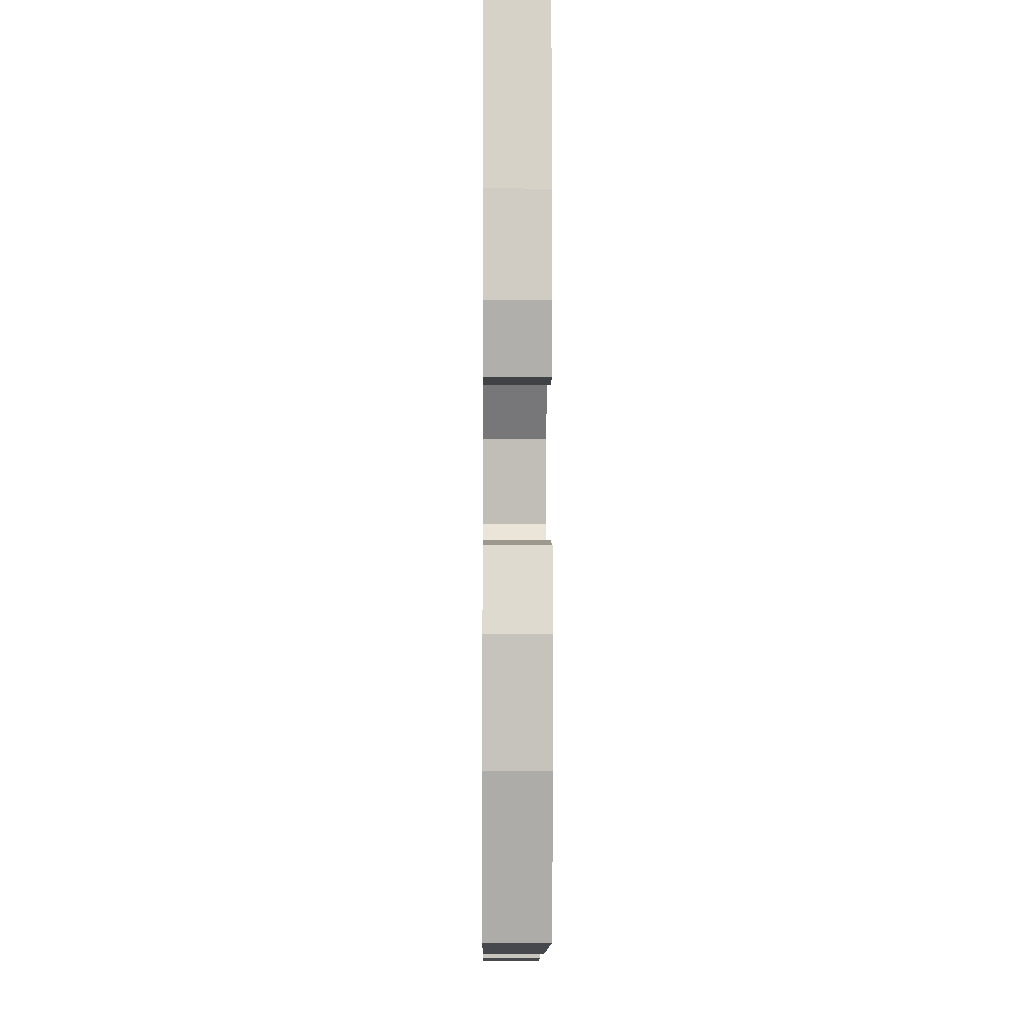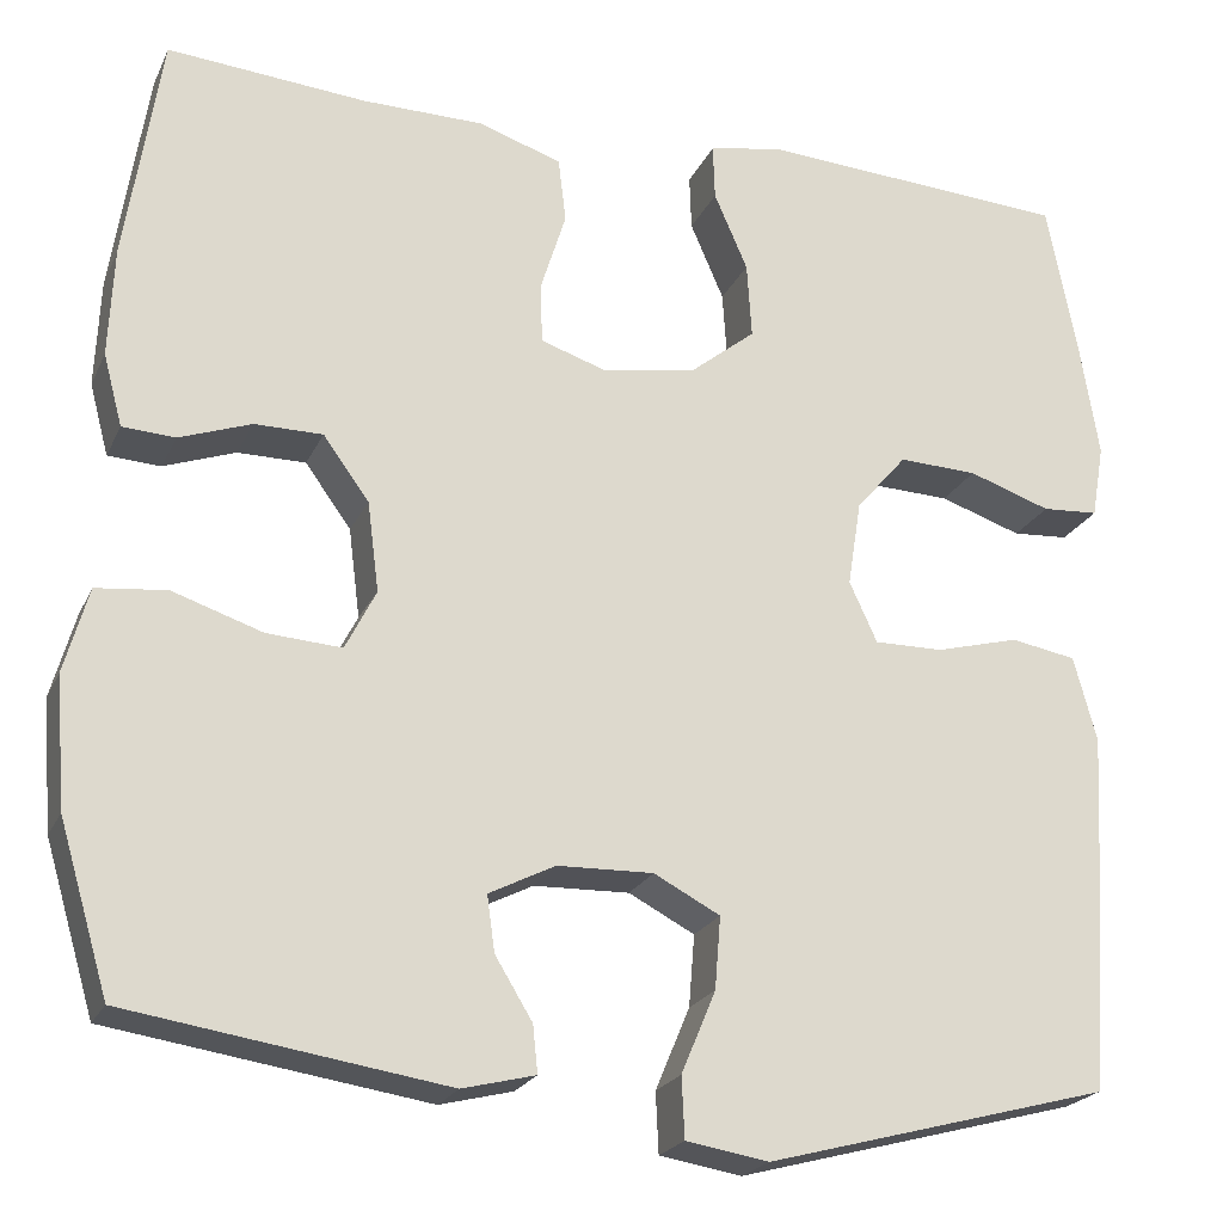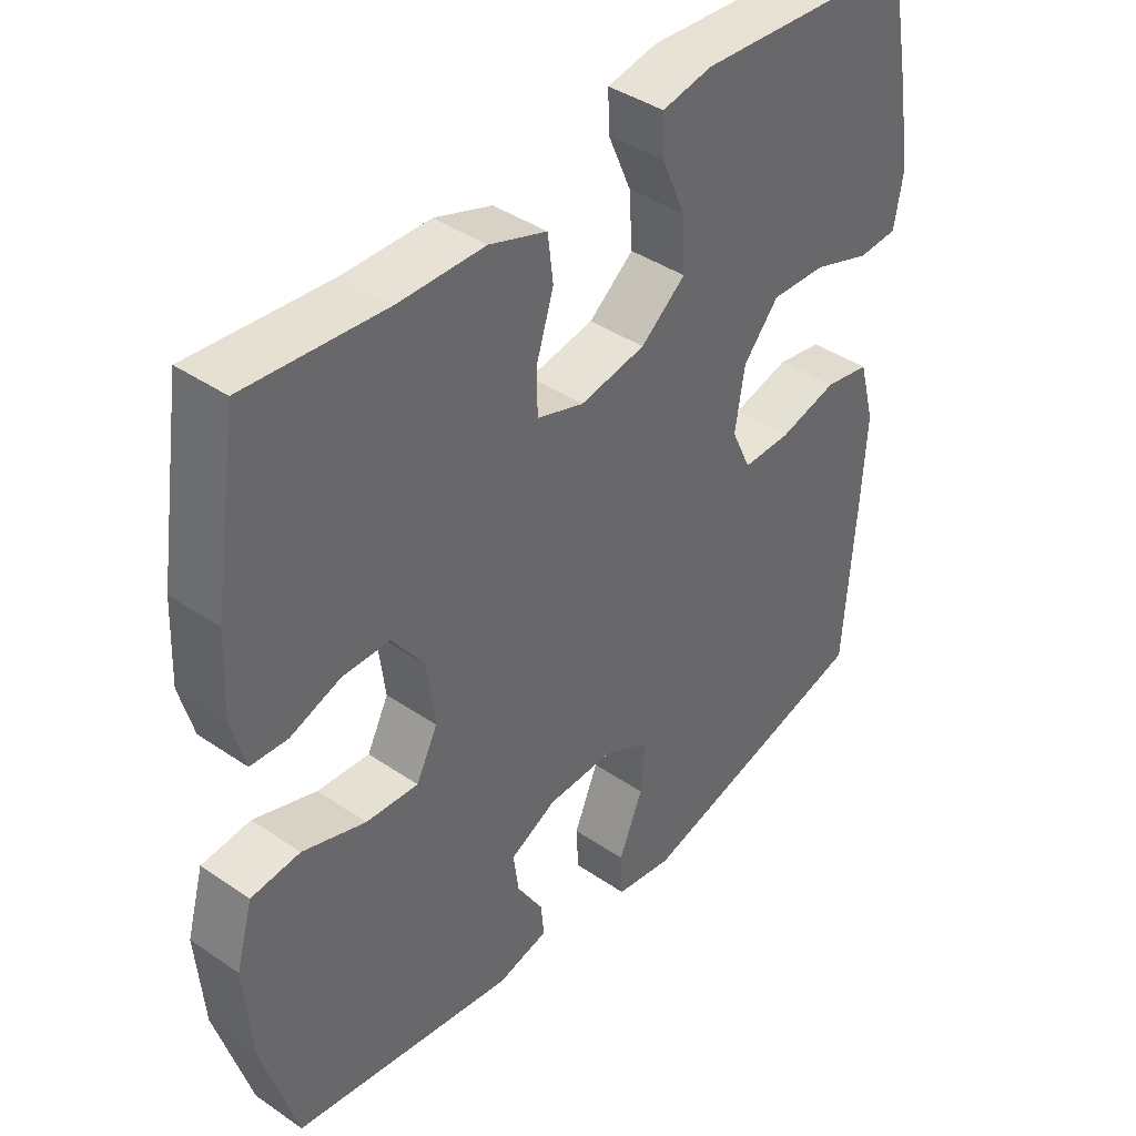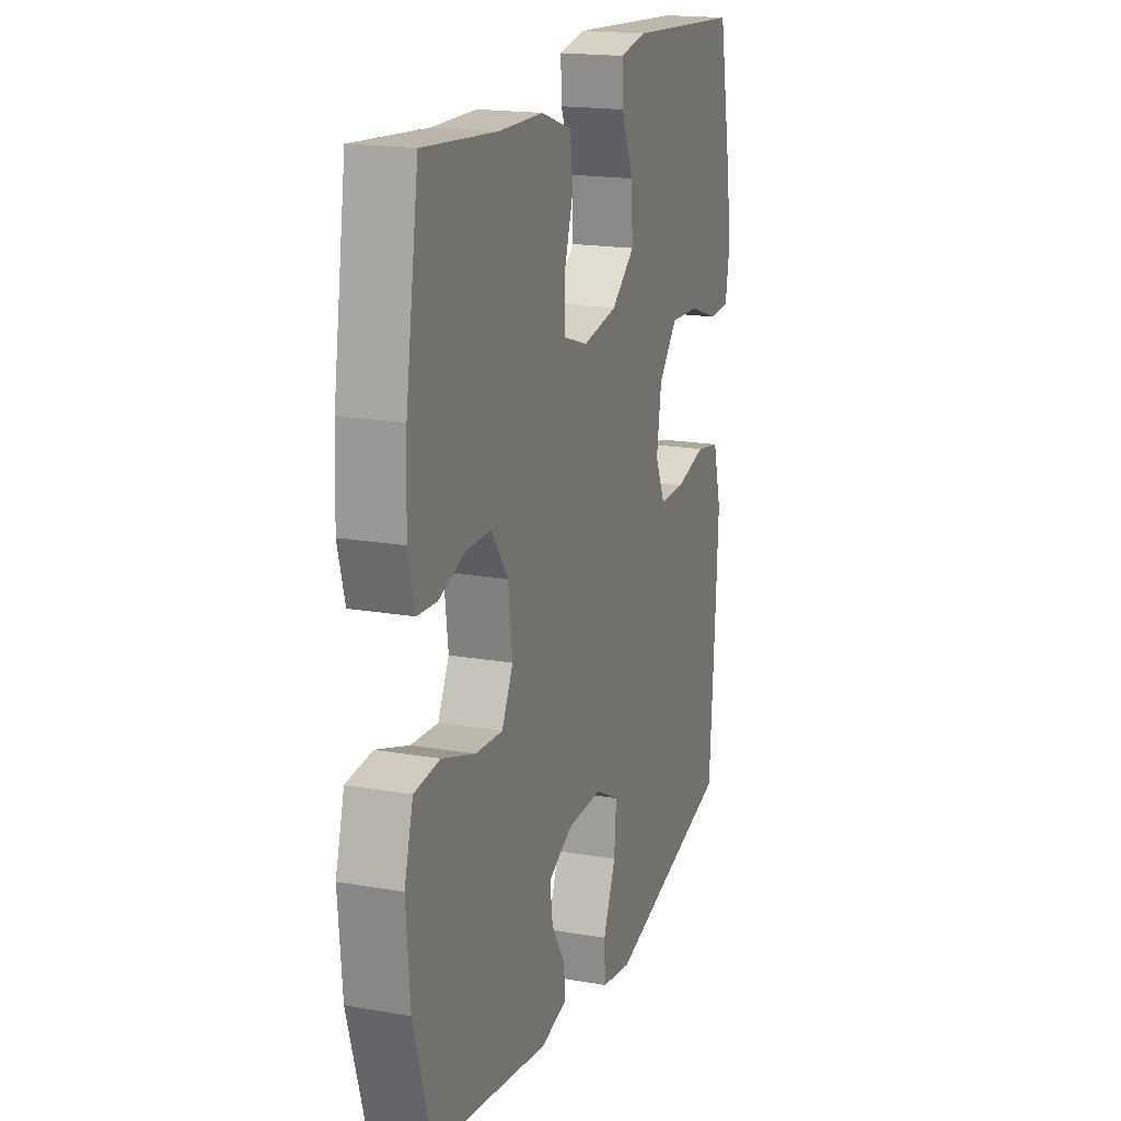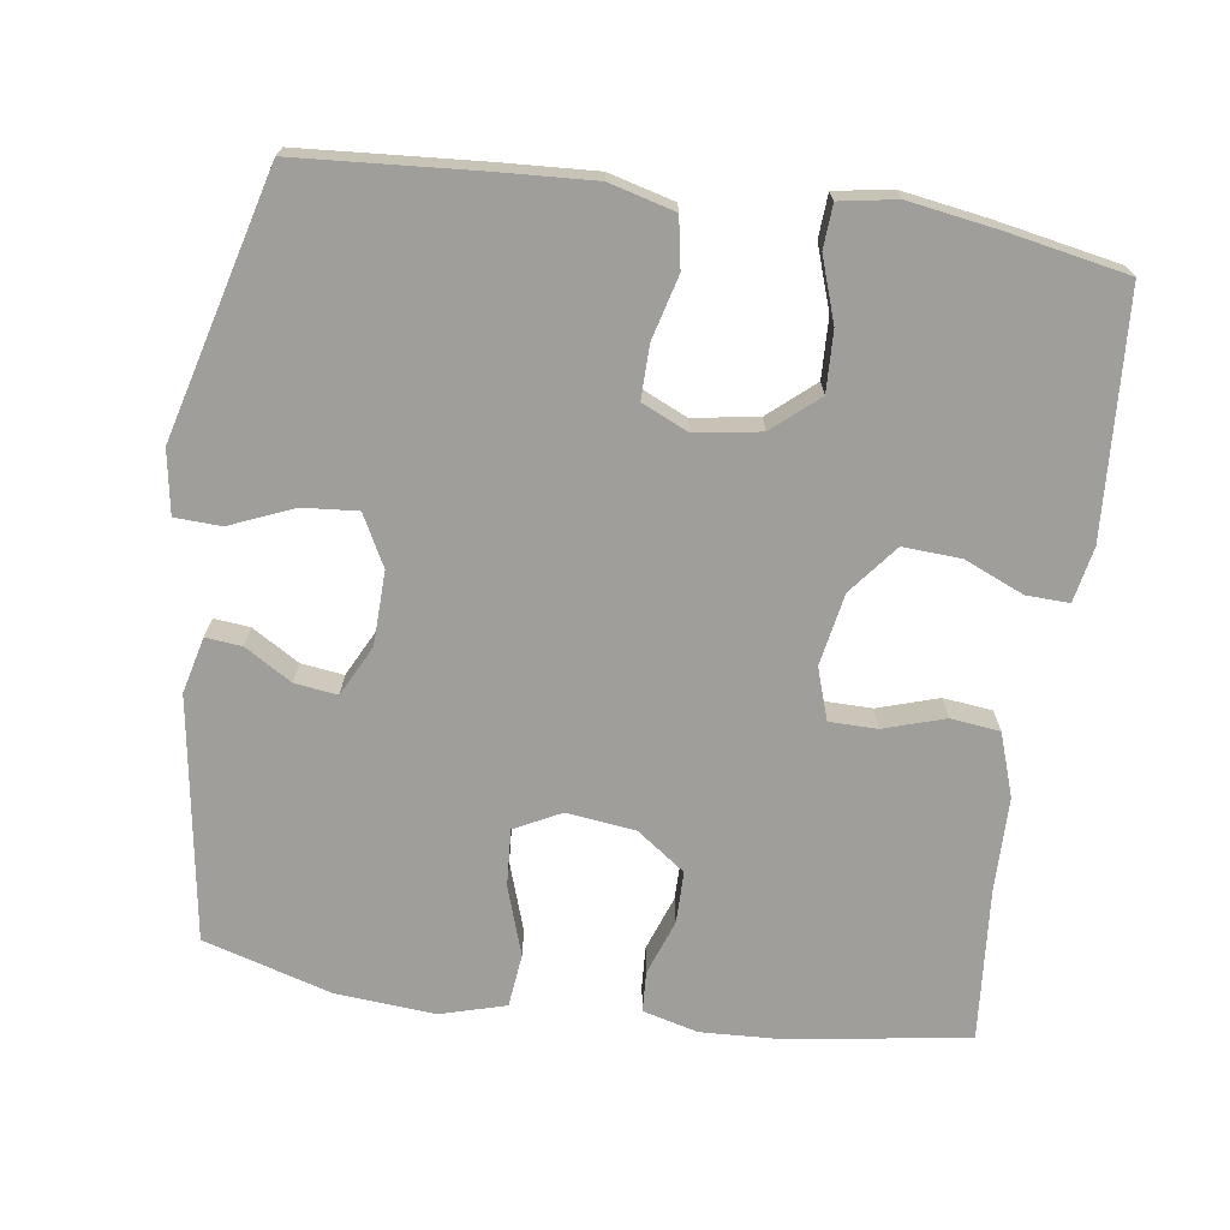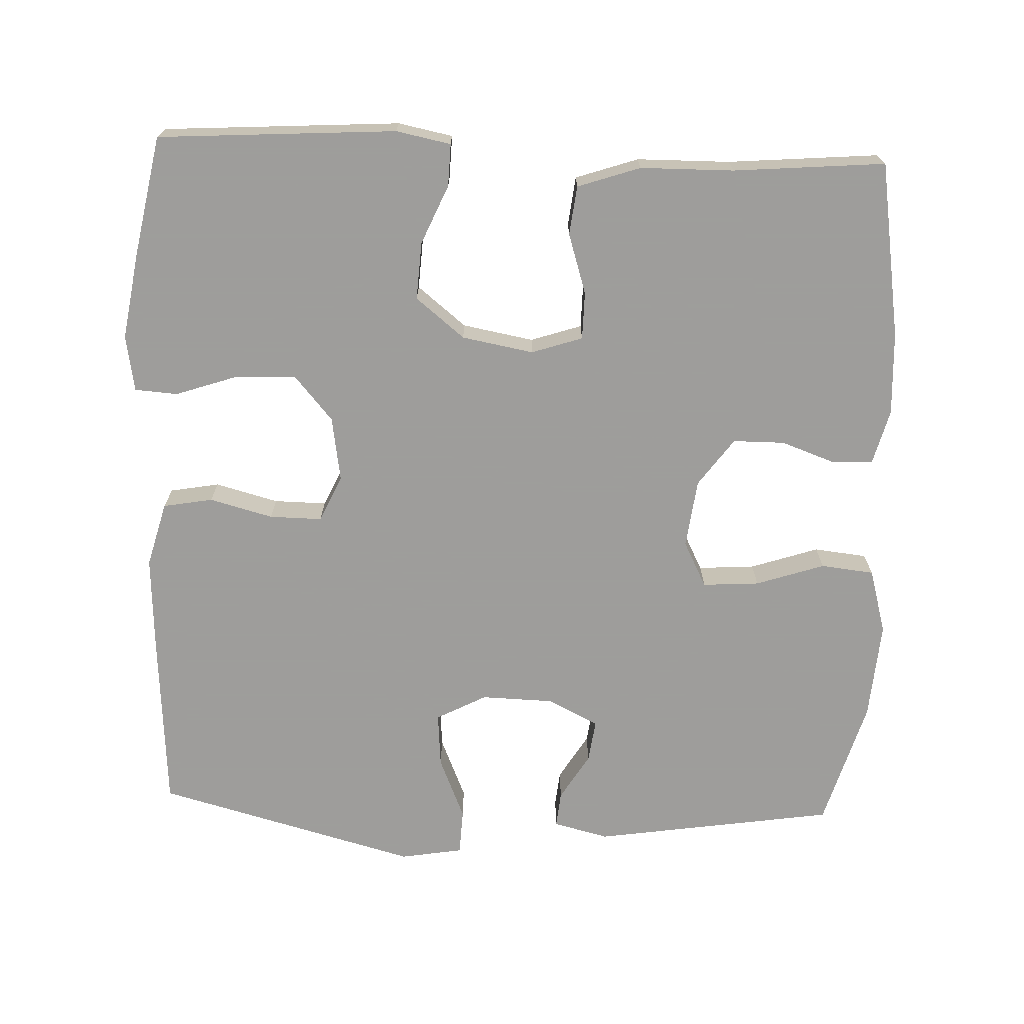
<metadata>
{"format":"obj","ext":"obj","renderer":"f3d","projection":"perspective","resolution":1024,"background":"white","views":[{"elev":-3.2,"azim":89.4,"up":"+Z"},{"elev":-22.2,"azim":160.2,"up":"+Z"},{"elev":40.6,"azim":130.0,"up":"+Z"},{"elev":18.0,"azim":108.8,"up":"+Z"},{"elev":-70.8,"azim":-98.0,"up":"+Y"},{"elev":-70.7,"azim":-2.1,"up":"+Y"}]}
</metadata>
<code>
v -0.5 0.07 -0.5
v -0.517 0.07 -0.254
v -0.524 0.07 -0.124
v -0.5 0.07 -0.035
v -0.432 0.07 -0.023
v -0.345 0.07 -0.046
v -0.273 0.07 -0.047
v -0.244 0.07 0.016
v -0.258 0.07 0.105
v -0.311 0.07 0.167
v -0.393 0.07 0.164
v -0.479 0.07 0.135
v -0.538 0.07 0.139
v -0.551 0.07 0.216
v -0.532 0.07 0.334
v -0.5 0.07 0.5
v -0.173 0.07 0.52
v -0.098 0.07 0.505
v -0.1 0.07 0.447
v -0.135 0.07 0.366
v -0.14 0.07 0.287
v -0.073 0.07 0.233
v 0.025 0.07 0.215
v 0.095 0.07 0.238
v 0.096 0.07 0.303
v 0.07 0.07 0.386
v 0.078 0.07 0.453
v 0.164 0.07 0.482
v 0.292 0.07 0.483
v 0.5 0.07 0.5
v 0.537 0.07 0.259
v 0.542 0.07 0.145
v 0.522 0.07 0.07
v 0.467 0.07 0.067
v 0.392 0.07 0.094
v 0.321 0.07 0.094
v 0.273 0.07 0.028
v 0.261 0.07 -0.066
v 0.293 0.07 -0.129
v 0.371 0.07 -0.124
v 0.465 0.07 -0.093
v 0.538 0.07 -0.101
v 0.563 0.07 -0.19
v 0.552 0.07 -0.325
v 0.5 0.07 -0.5
v 0.168 0.07 -0.55
v 0.092 0.07 -0.531
v 0.097 0.07 -0.482
v 0.136 0.07 -0.418
v 0.144 0.07 -0.36
v 0.075 0.07 -0.325
v -0.025 0.07 -0.322
v -0.094 0.07 -0.358
v -0.088 0.07 -0.433
v -0.052 0.07 -0.519
v -0.055 0.07 -0.582
v -0.141 0.07 -0.596
v -0.5 0 -0.5
v -0.517 0 -0.254
v -0.524 0 -0.124
v -0.5 0 -0.035
v -0.432 0 -0.023
v -0.345 0 -0.046
v -0.273 0 -0.047
v -0.244 0 0.016
v -0.258 0 0.105
v -0.311 0 0.167
v -0.393 0 0.164
v -0.479 0 0.135
v -0.538 0 0.139
v -0.551 0 0.216
v -0.532 0 0.334
v -0.5 0 0.5
v -0.173 0 0.52
v -0.098 0 0.505
v -0.1 0 0.447
v -0.135 0 0.366
v -0.14 0 0.287
v -0.073 0 0.233
v 0.025 0 0.215
v 0.095 0 0.238
v 0.096 0 0.303
v 0.07 0 0.386
v 0.078 0 0.453
v 0.164 0 0.482
v 0.292 0 0.483
v 0.5 0 0.5
v 0.537 0 0.259
v 0.542 0 0.145
v 0.522 0 0.07
v 0.467 0 0.067
v 0.392 0 0.094
v 0.321 0 0.094
v 0.273 0 0.028
v 0.261 0 -0.066
v 0.293 0 -0.129
v 0.371 0 -0.124
v 0.465 0 -0.093
v 0.538 0 -0.101
v 0.563 0 -0.19
v 0.552 0 -0.325
v 0.5 0 -0.5
v 0.168 0 -0.55
v 0.092 0 -0.531
v 0.097 0 -0.482
v 0.136 0 -0.418
v 0.144 0 -0.36
v 0.075 0 -0.325
v -0.025 0 -0.322
v -0.094 0 -0.358
v -0.088 0 -0.433
v -0.052 0 -0.519
v -0.055 0 -0.582
v -0.141 0 -0.596
f 4 5 6
f 3 4 6
f 2 3 6
f 1 2 6
f 57 1 6
f 56 57 6
f 55 56 6
f 54 55 6
f 53 54 6 7
f 52 53 7 8
f 51 52 8 9
f 50 51 9
f 47 48 49
f 46 47 49
f 45 46 49
f 44 45 49
f 43 44 49
f 42 43 49
f 41 42 49
f 40 41 49
f 39 40 49 50
f 50 9 10
f 39 50 10
f 38 39 10
f 33 34 35
f 32 33 35
f 31 32 35
f 30 31 35
f 29 30 35
f 29 35 36
f 28 29 36
f 27 28 36
f 26 27 36
f 25 26 36
f 24 25 36 37
f 18 19 20
f 17 18 20
f 16 17 20
f 15 16 20
f 14 15 20
f 13 14 20
f 12 13 20
f 11 12 20
f 10 11 20 21
f 38 10 21 22
f 23 24 37 38
f 22 23 38
f 63 62 61
f 63 61 60
f 63 60 59
f 63 59 58
f 63 58 114
f 63 114 113
f 63 113 112
f 63 112 111
f 64 63 111 110
f 65 64 110 109
f 66 65 109 108
f 66 108 107
f 106 105 104
f 106 104 103
f 106 103 102
f 106 102 101
f 106 101 100
f 106 100 99
f 106 99 98
f 106 98 97
f 107 106 97 96
f 67 66 107
f 67 107 96
f 67 96 95
f 92 91 90
f 92 90 89
f 92 89 88
f 92 88 87
f 92 87 86
f 93 92 86
f 93 86 85
f 93 85 84
f 93 84 83
f 93 83 82
f 94 93 82 81
f 77 76 75
f 77 75 74
f 77 74 73
f 77 73 72
f 77 72 71
f 77 71 70
f 77 70 69
f 77 69 68
f 78 77 68 67
f 79 78 67 95
f 95 94 81 80
f 95 80 79
f 1 58 59 2
f 2 59 60 3
f 3 60 61 4
f 4 61 62 5
f 5 62 63 6
f 6 63 64 7
f 7 64 65 8
f 8 65 66 9
f 9 66 67 10
f 10 67 68 11
f 11 68 69 12
f 12 69 70 13
f 13 70 71 14
f 14 71 72 15
f 15 72 73 16
f 16 73 74 17
f 17 74 75 18
f 18 75 76 19
f 19 76 77 20
f 20 77 78 21
f 21 78 79 22
f 22 79 80 23
f 23 80 81 24
f 24 81 82 25
f 25 82 83 26
f 26 83 84 27
f 27 84 85 28
f 28 85 86 29
f 29 86 87 30
f 30 87 88 31
f 31 88 89 32
f 32 89 90 33
f 33 90 91 34
f 34 91 92 35
f 35 92 93 36
f 36 93 94 37
f 37 94 95 38
f 38 95 96 39
f 39 96 97 40
f 40 97 98 41
f 41 98 99 42
f 42 99 100 43
f 43 100 101 44
f 44 101 102 45
f 45 102 103 46
f 46 103 104 47
f 47 104 105 48
f 48 105 106 49
f 49 106 107 50
f 50 107 108 51
f 51 108 109 52
f 52 109 110 53
f 53 110 111 54
f 54 111 112 55
f 55 112 113 56
f 56 113 114 57
f 57 114 58 1

</code>
